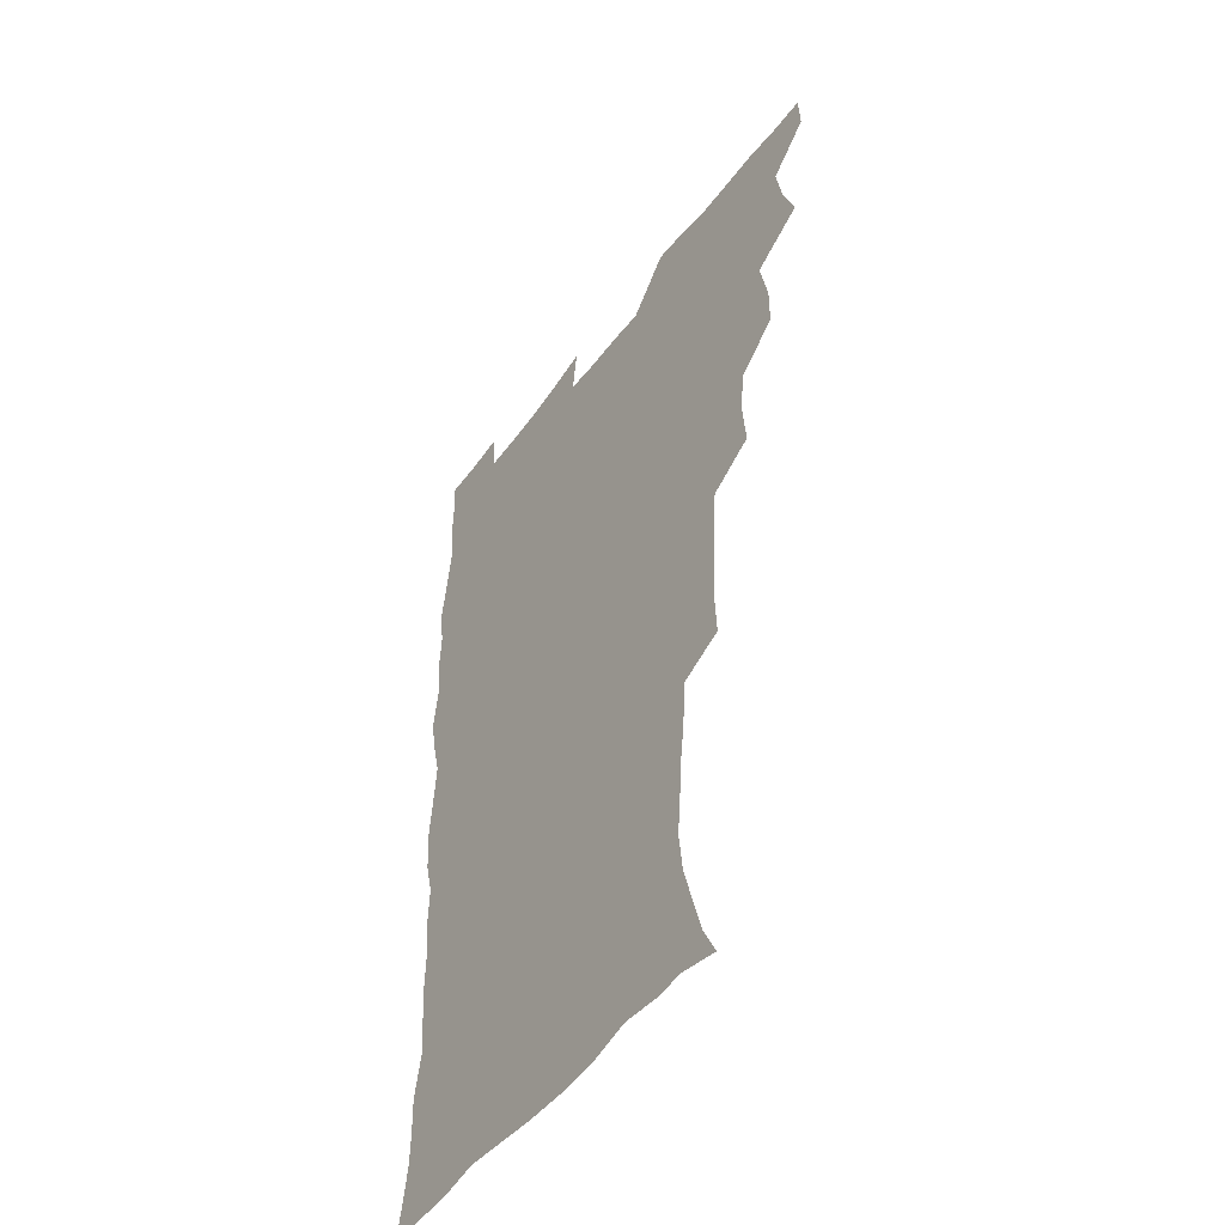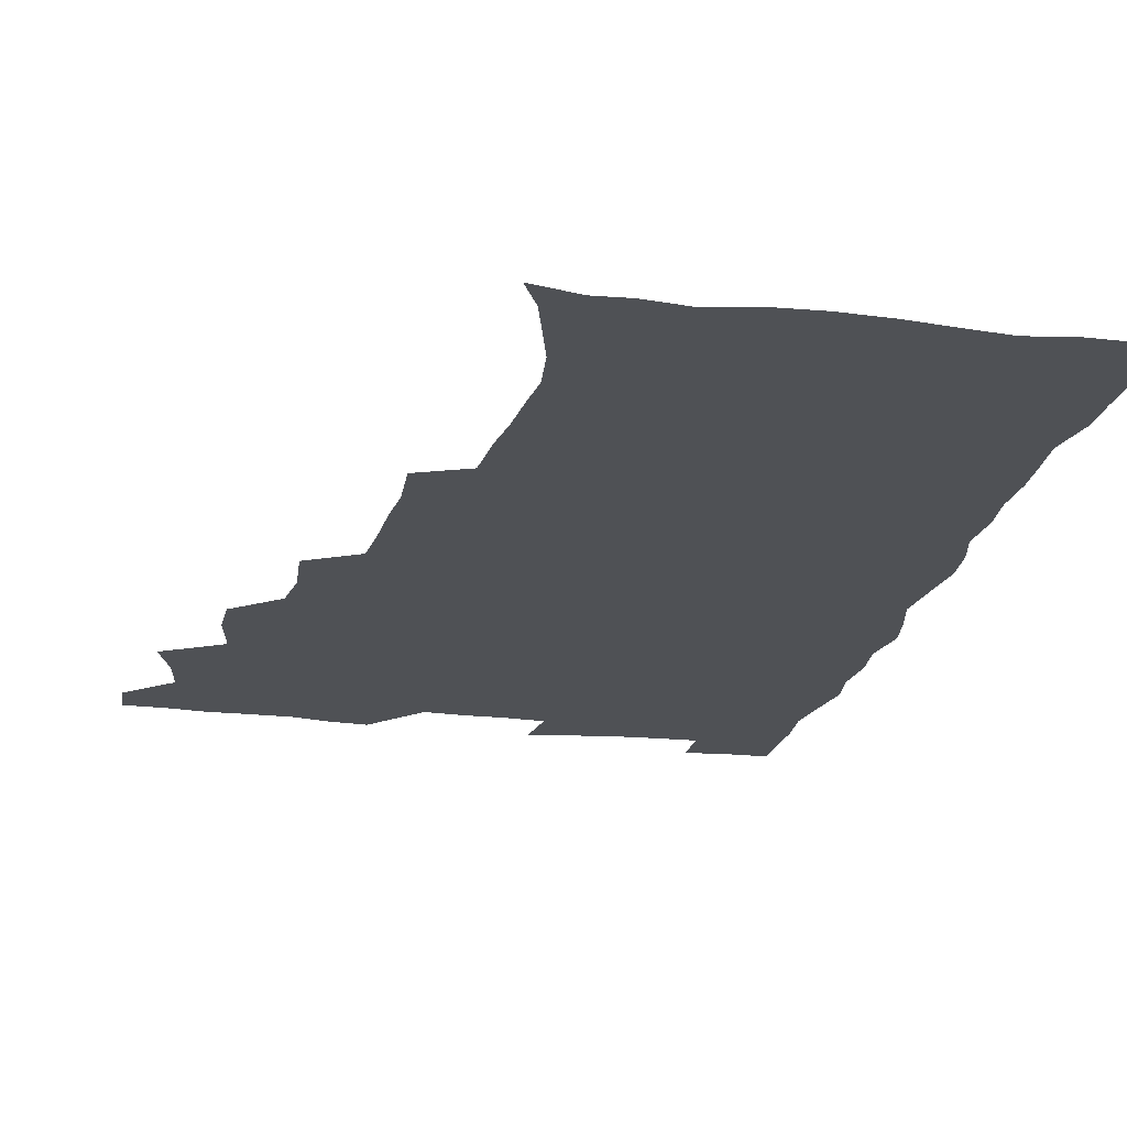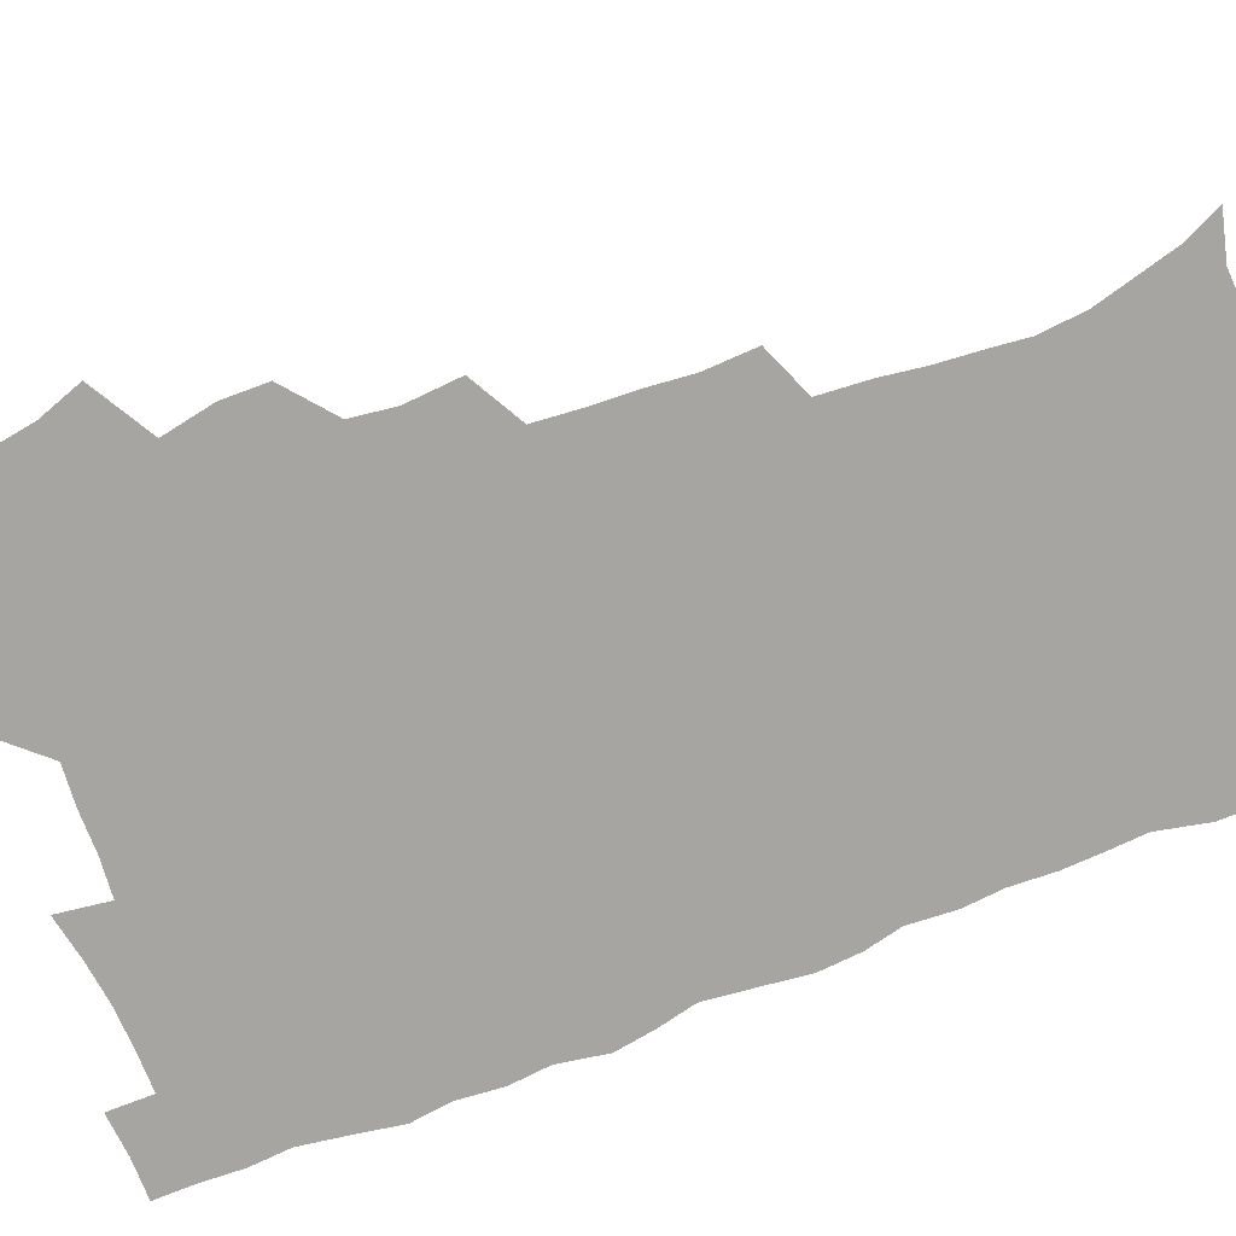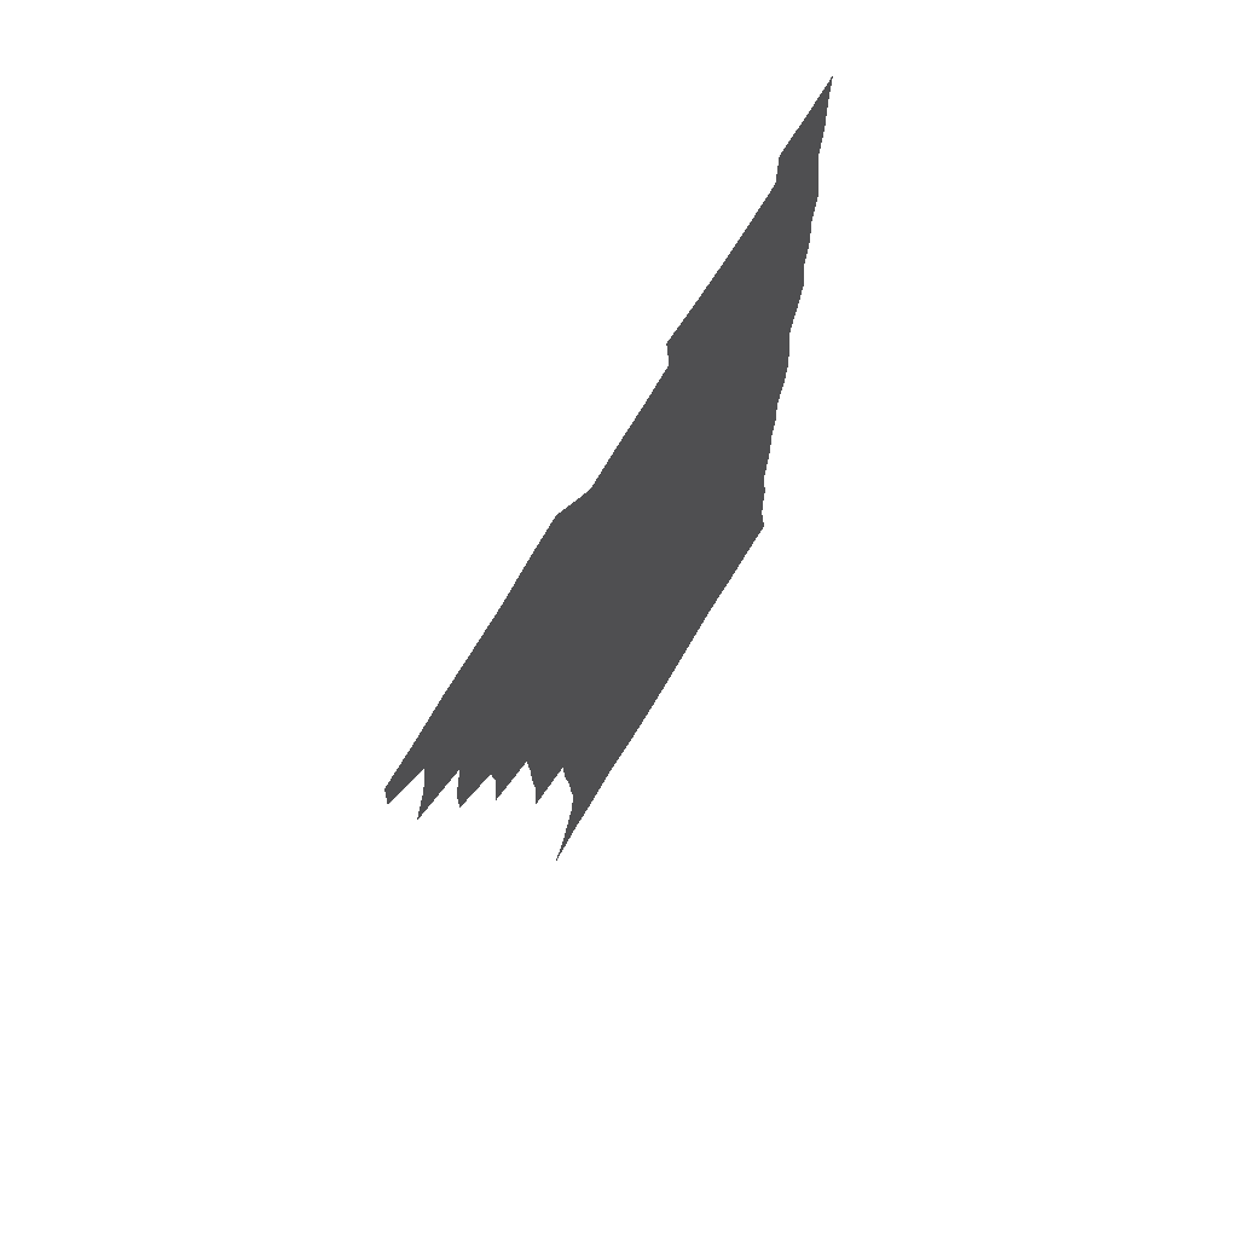
<metadata>
{"format":"obj","ext":"obj","renderer":"f3d","projection":"perspective","resolution":1024,"background":"white","views":[{"elev":-48.8,"azim":-124.8,"up":"+Y"},{"elev":-19.9,"azim":-12.1,"up":"+Z"},{"elev":-73.8,"azim":-69.4,"up":"+Z"},{"elev":72.2,"azim":-59.0,"up":"+Y"}]}
</metadata>
<code>
v 480 539.6 0
v 480.7 554.5 0
v 488 491.2 0
v 493.8 507.3 0
v 496.8 523.9 0
v 497.2 539 0
v 496.1 554.8 0
v 506.2 442.9 0
v 506.2 459.3 0
v 510.1 478.1 0
v 514.1 494.7 0
v 511.9 508.9 0
v 513.7 524.1 0
v 513.1 538.8 0
v 510.8 556.4 0
v 523.2 393 0
v 525 412.8 0
v 523.1 428.6 0
v 526.8 447.8 0
v 526.9 463.9 0
v 526.6 479.2 0
v 527.9 494.8 0
v 528.8 509.8 0
v 529 524.1 0
v 528.3 538.4 0
v 526 556.2 0
v 543.9 314.7 0
v 545 333.3 0
v 543.7 348.7 0
v 543.1 365.4 0
v 541.9 382.4 0
v 541.3 399.6 0
v 541.3 416.8 0
v 544.3 435.8 0
v 542.4 449.8 0
v 543.8 465.9 0
v 544.5 481.2 0
v 543.1 495.5 0
v 543.9 510 0
v 543.5 524.5 0
v 542.5 539.2 0
v 540.7 556.3 0
v 551.1 186 0
v 557.4 198.7 0
v 561.1 211.8 0
v 565.7 228.1 0
v 567.5 244.3 0
v 566.3 258.3 0
v 565.2 273.7 0
v 563.3 288.6 0
v 562.2 306.9 0
v 561.9 325 0
v 560.7 340.4 0
v 560.1 356.4 0
v 559.2 372.2 0
v 558.6 388.4 0
v 558.9 405.5 0
v 558.8 421.6 0
v 558.5 436.9 0
v 560.4 453.5 0
v 559.1 467.2 0
v 559.7 482.1 0
v 560.8 496.4 0
v 559.1 510.8 0
v 558 525.5 0
v 556.9 540.7 0
v 554.8 559.2 0
v 567.7 190 0
v 570.5 201.5 0
v 578.2 221 0
v 580.3 236.8 0
v 580.7 252.1 0
v 580.4 267.4 0
v 578.7 281.2 0
v 576.8 295.4 0
v 577.5 315 0
v 576.9 331.1 0
v 576.2 346.2 0
v 575.9 362.2 0
v 574.3 376.4 0
v 574.8 393.4 0
v 573.6 407.6 0
v 574.5 424.2 0
v 573.9 438.8 0
v 574.4 454 0
v 574.4 468.5 0
v 574.8 482.9 0
v 574.2 496.9 0
v 574.6 510.7 0
v 573.3 525.1 0
v 571.7 540.8 0
v 568.9 560.4 0
v 579.9 189.2 0
v 588.6 209.2 0
v 592.8 227.3 0
v 593.2 241.2 0
v 594.6 259.4 0
v 593.4 272.5 0
v 592 286.2 0
v 591.9 303.5 0
v 590.8 318.2 0
v 589.7 332.4 0
v 591 351.3 0
v 590.1 365.1 0
v 589.1 379.7 0
v 589 395.4 0
v 589.2 410.8 0
v 589.4 426.2 0
v 588.7 440.1 0
v 588.9 454.8 0
v 589.7 470 0
v 589.3 483.4 0
v 588.8 497.3 0
v 588.5 511.3 0
v 587.4 526.1 0
v 586.5 540.5 0
v 596.2 191.1 0
v 602.5 210.5 0
v 605.2 228.1 0
v 606.2 244.3 0
v 606.4 259.8 0
v 605.7 273.9 0
v 605.3 289.8 0
v 604.8 305.5 0
v 604.5 321.8 0
v 604.7 338.6 0
v 603.9 350.7 0
v 603.6 367.1 0
v 603.4 382.4 0
v 603.8 398.6 0
v 603.2 411.6 0
v 603.4 426.9 0
v 603.1 441.1 0
v 603 455.3 0
v 603.3 469.6 0
v 603.4 483.6 0
v 603.6 497.4 0
v 602.9 511.6 0
v 601.7 526.7 0
v 600.8 541.5 0
v 611.4 187.4 0
v 617.1 212.7 0
v 618.7 230.4 0
v 619 245.5 0
v 619.1 261.9 0
v 618.7 276.2 0
v 618.1 290.6 0
v 618 307.9 0
v 617.9 324.7 0
v 617.6 339.3 0
v 617.2 352.4 0
v 617.1 368.1 0
v 617 382.8 0
v 617 398.1 0
v 616.8 411.2 0
v 617.2 427.7 0
v 617 441.4 0
v 617.3 456.2 0
v 617.4 470.1 0
v 617.3 483.6 0
v 617.4 497.6 0
v 617.5 511.4 0
v 617.4 525.3 0
v 615.8 541.4 0
v 628.4 186.4 0
v 631.1 211.3 0
v 631.8 230.5 0
v 631.9 246.9 0
v 631.9 263 0
v 631.6 277.4 0
v 631.4 293.5 0
v 631 308.5 0
v 630.9 324.2 0
v 630.7 339 0
v 630.6 353.4 0
v 630.5 368.1 0
v 630.5 383.9 0
v 630.5 397.9 0
v 630.6 412.5 0
v 630.7 428 0
v 630.8 441.6 0
v 631 456 0
v 631.2 469.9 0
v 631.2 483.7 0
v 631.5 497.6 0
v 631.5 511.4 0
v 631.5 525.1 0
v 630.3 542.6 0
v 628 561.5 0
v 645.8 187.1 0
v 645.5 212.6 0
v 645.1 230.6 0
v 645 245.4 0
v 644.6 262.7 0
v 644.6 278.2 0
v 644.3 293.3 0
v 643.9 309.9 0
v 643.9 324.4 0
v 643.9 338.2 0
v 643.9 352.6 0
v 643.8 368.8 0
v 643.9 383.4 0
v 644 397.9 0
v 644.2 412.5 0
v 644.2 427.5 0
v 644.6 441.5 0
v 644.7 455.9 0
v 645.1 469.8 0
v 645.4 484.2 0
v 645.6 497.8 0
v 645.6 511.4 0
v 645.6 525.7 0
v 645.3 541.2 0
v 643.9 558.2 0
v 662.7 189 0
v 660 211.6 0
v 658.8 228.9 0
v 657.9 245.4 0
v 659.5 257.1 0
v 657.5 276.7 0
v 657.3 292.1 0
v 657.1 307.5 0
v 656.8 323.6 0
v 656.9 338.3 0
v 657.1 352.7 0
v 657.2 367.8 0
v 657.4 382.5 0
v 657.8 396.5 0
v 657.9 411.6 0
v 658.4 425.9 0
v 658.4 440.7 0
v 659.1 454.5 0
v 659 469.4 0
v 659.3 483.6 0
v 659.3 497.7 0
v 659.8 511.7 0
v 660 525.9 0
v 660.3 540.1 0
v 659.6 556 0
v 678.6 190.6 0
v 674.8 209.8 0
v 672 229 0
v 672.2 242.5 0
v 671.6 257.8 0
v 669.6 278 0
v 670.3 291.1 0
v 669.5 308 0
v 669.5 322.8 0
v 670 336.9 0
v 670.7 350.9 0
v 670.2 367 0
v 671.1 380.7 0
v 671.5 395.2 0
v 673 408.6 0
v 672.9 423.8 0
v 672.4 439.5 0
v 673.2 453.7 0
v 673.3 468.3 0
v 672.9 483.6 0
v 673.5 497.3 0
v 674 511.4 0
v 674.5 525.8 0
v 674.7 540.3 0
v 674.9 555.2 0
v 695.1 187.9 0
v 689.9 207.1 0
v 685.5 227.3 0
v 685.4 241.4 0
v 684.1 257.8 0
v 684.3 272.4 0
v 683.2 289.1 0
v 683.7 303.2 0
v 682.2 320.6 0
v 684.3 333.2 0
v 684.6 348.1 0
v 685.7 362.3 0
v 685.3 378 0
v 686 392.4 0
v 687 406.7 0
v 686.7 422.5 0
v 687.8 436.5 0
v 687.8 452 0
v 688.1 466.8 0
v 687.8 481.9 0
v 688.5 496.2 0
v 688.6 510.9 0
v 689.1 525.4 0
v 689.5 539.8 0
v 689.9 555 0
v 690.1 571.4 0
v 709 188 0
v 704.5 204.9 0
v 702.5 220.3 0
v 700.7 235.9 0
v 698.1 253.4 0
v 698.2 267.8 0
v 698.2 282.8 0
v 697.8 298.4 0
v 698.9 312.7 0
v 699.3 327.7 0
v 700 342.5 0
v 702.1 356.2 0
v 702 372.1 0
v 701.6 388 0
v 702.2 403.1 0
v 702 419.1 0
v 702 434.5 0
v 704.3 448.4 0
v 704.3 463.8 0
v 702.3 480.4 0
v 704.3 494.4 0
v 704.2 509.7 0
v 703.9 524.9 0
v 704 539.3 0
v 705.2 554.7 0
v 705.7 569.9 0
v 723.6 185.3 0
v 720.7 199.9 0
v 718.2 214.5 0
v 717.9 227.6 0
v 718.2 241.2 0
v 714.7 259.1 0
v 715.8 272.6 0
v 716.8 286.9 0
v 716.3 303 0
v 717.9 317.4 0
v 717.1 334.3 0
v 720.4 347.5 0
v 721.8 362.3 0
v 720.1 379.8 0
v 718.5 397.6 0
v 722 411.5 0
v 724.6 426 0
v 721.9 443.7 0
v 723.7 458.4 0
v 722.5 474.9 0
v 724.7 489.5 0
v 722.1 506.7 0
v 719.8 524 0
v 721.1 539.2 0
v 720.7 554.5 0
v 721.1 569.9 0
f 5 6 1
f 1 6 2
f 6 7 2
f 10 11 3
f 3 11 4
f 11 12 4
f 4 12 5
f 12 13 5
f 5 13 6
f 13 14 6
f 6 14 7
f 14 15 7
f 18 19 8
f 8 19 9
f 19 20 9
f 9 20 10
f 20 21 10
f 10 21 11
f 21 22 11
f 11 22 12
f 22 23 12
f 12 23 13
f 23 24 13
f 13 24 14
f 24 25 14
f 14 25 15
f 25 26 15
f 31 32 16
f 16 32 17
f 32 33 17
f 17 33 18
f 33 34 18
f 18 34 19
f 34 35 19
f 19 35 20
f 35 36 20
f 20 36 21
f 36 37 21
f 21 37 22
f 37 38 22
f 22 38 23
f 38 39 23
f 23 39 24
f 39 40 24
f 24 40 25
f 40 41 25
f 25 41 26
f 41 42 26
f 51 52 27
f 27 52 28
f 52 53 28
f 28 53 29
f 53 54 29
f 29 54 30
f 54 55 30
f 30 55 31
f 55 56 31
f 31 56 32
f 56 57 32
f 32 57 33
f 57 58 33
f 33 58 34
f 58 59 34
f 34 59 35
f 59 60 35
f 35 60 36
f 60 61 36
f 36 61 37
f 61 62 37
f 37 62 38
f 62 63 38
f 38 63 39
f 63 64 39
f 39 64 40
f 64 65 40
f 40 65 41
f 65 66 41
f 41 66 42
f 66 67 42
f 43 68 44
f 68 69 44
f 44 69 45
f 69 70 45
f 45 70 46
f 70 71 46
f 46 71 47
f 71 72 47
f 47 72 48
f 72 73 48
f 48 73 49
f 73 74 49
f 49 74 50
f 74 75 50
f 50 75 51
f 75 76 51
f 51 76 52
f 76 77 52
f 52 77 53
f 77 78 53
f 53 78 54
f 78 79 54
f 54 79 55
f 79 80 55
f 55 80 56
f 80 81 56
f 56 81 57
f 81 82 57
f 57 82 58
f 82 83 58
f 58 83 59
f 83 84 59
f 59 84 60
f 84 85 60
f 60 85 61
f 85 86 61
f 61 86 62
f 86 87 62
f 62 87 63
f 87 88 63
f 63 88 64
f 88 89 64
f 64 89 65
f 89 90 65
f 65 90 66
f 90 91 66
f 66 91 67
f 91 92 67
f 68 93 69
f 93 94 69
f 69 94 70
f 94 95 70
f 70 95 71
f 95 96 71
f 71 96 72
f 96 97 72
f 72 97 73
f 97 98 73
f 73 98 74
f 98 99 74
f 74 99 75
f 99 100 75
f 75 100 76
f 100 101 76
f 76 101 77
f 101 102 77
f 77 102 78
f 102 103 78
f 78 103 79
f 103 104 79
f 79 104 80
f 104 105 80
f 80 105 81
f 105 106 81
f 81 106 82
f 106 107 82
f 82 107 83
f 107 108 83
f 83 108 84
f 108 109 84
f 84 109 85
f 109 110 85
f 85 110 86
f 110 111 86
f 86 111 87
f 111 112 87
f 87 112 88
f 112 113 88
f 88 113 89
f 113 114 89
f 89 114 90
f 114 115 90
f 90 115 91
f 115 116 91
f 91 116 92
f 93 117 94
f 117 118 94
f 94 118 95
f 118 119 95
f 95 119 96
f 119 120 96
f 96 120 97
f 120 121 97
f 97 121 98
f 121 122 98
f 98 122 99
f 122 123 99
f 99 123 100
f 123 124 100
f 100 124 101
f 124 125 101
f 101 125 102
f 125 126 102
f 102 126 103
f 126 127 103
f 103 127 104
f 127 128 104
f 104 128 105
f 128 129 105
f 105 129 106
f 129 130 106
f 106 130 107
f 130 131 107
f 107 131 108
f 131 132 108
f 108 132 109
f 132 133 109
f 109 133 110
f 133 134 110
f 110 134 111
f 134 135 111
f 111 135 112
f 135 136 112
f 112 136 113
f 136 137 113
f 113 137 114
f 137 138 114
f 114 138 115
f 138 139 115
f 115 139 116
f 139 140 116
f 117 141 118
f 141 142 118
f 118 142 119
f 142 143 119
f 119 143 120
f 143 144 120
f 120 144 121
f 144 145 121
f 121 145 122
f 145 146 122
f 122 146 123
f 146 147 123
f 123 147 124
f 147 148 124
f 124 148 125
f 148 149 125
f 125 149 126
f 149 150 126
f 126 150 127
f 150 151 127
f 127 151 128
f 151 152 128
f 128 152 129
f 152 153 129
f 129 153 130
f 153 154 130
f 130 154 131
f 154 155 131
f 131 155 132
f 155 156 132
f 132 156 133
f 156 157 133
f 133 157 134
f 157 158 134
f 134 158 135
f 158 159 135
f 135 159 136
f 159 160 136
f 136 160 137
f 160 161 137
f 137 161 138
f 161 162 138
f 138 162 139
f 162 163 139
f 139 163 140
f 163 164 140
f 141 165 142
f 165 166 142
f 142 166 143
f 166 167 143
f 143 167 144
f 167 168 144
f 144 168 145
f 168 169 145
f 145 169 146
f 169 170 146
f 146 170 147
f 170 171 147
f 147 171 148
f 171 172 148
f 148 172 149
f 172 173 149
f 149 173 150
f 173 174 150
f 150 174 151
f 174 175 151
f 151 175 152
f 175 176 152
f 152 176 153
f 176 177 153
f 153 177 154
f 177 178 154
f 154 178 155
f 178 179 155
f 155 179 156
f 179 180 156
f 156 180 157
f 180 181 157
f 157 181 158
f 181 182 158
f 158 182 159
f 182 183 159
f 159 183 160
f 183 184 160
f 160 184 161
f 184 185 161
f 161 185 162
f 185 186 162
f 162 186 163
f 186 187 163
f 163 187 164
f 187 188 164
f 165 190 166
f 190 191 166
f 166 191 167
f 191 192 167
f 167 192 168
f 192 193 168
f 168 193 169
f 193 194 169
f 169 194 170
f 194 195 170
f 170 195 171
f 195 196 171
f 171 196 172
f 196 197 172
f 172 197 173
f 197 198 173
f 173 198 174
f 198 199 174
f 174 199 175
f 199 200 175
f 175 200 176
f 200 201 176
f 176 201 177
f 201 202 177
f 177 202 178
f 202 203 178
f 178 203 179
f 203 204 179
f 179 204 180
f 204 205 180
f 180 205 181
f 205 206 181
f 181 206 182
f 206 207 182
f 182 207 183
f 207 208 183
f 183 208 184
f 208 209 184
f 184 209 185
f 209 210 185
f 185 210 186
f 210 211 186
f 186 211 187
f 211 212 187
f 187 212 188
f 212 213 188
f 188 213 189
f 213 214 189
f 190 215 191
f 215 216 191
f 191 216 192
f 216 217 192
f 192 217 193
f 217 218 193
f 193 218 194
f 218 219 194
f 194 219 195
f 219 220 195
f 195 220 196
f 220 221 196
f 196 221 197
f 221 222 197
f 197 222 198
f 222 223 198
f 198 223 199
f 223 224 199
f 199 224 200
f 224 225 200
f 200 225 201
f 225 226 201
f 201 226 202
f 226 227 202
f 202 227 203
f 227 228 203
f 203 228 204
f 228 229 204
f 204 229 205
f 229 230 205
f 205 230 206
f 230 231 206
f 206 231 207
f 231 232 207
f 207 232 208
f 232 233 208
f 208 233 209
f 233 234 209
f 209 234 210
f 234 235 210
f 210 235 211
f 235 236 211
f 211 236 212
f 236 237 212
f 212 237 213
f 237 238 213
f 213 238 214
f 238 239 214
f 215 240 216
f 240 241 216
f 216 241 217
f 241 242 217
f 217 242 218
f 242 243 218
f 218 243 219
f 243 244 219
f 219 244 220
f 244 245 220
f 220 245 221
f 245 246 221
f 221 246 222
f 246 247 222
f 222 247 223
f 247 248 223
f 223 248 224
f 248 249 224
f 224 249 225
f 249 250 225
f 225 250 226
f 250 251 226
f 226 251 227
f 251 252 227
f 227 252 228
f 252 253 228
f 228 253 229
f 253 254 229
f 229 254 230
f 254 255 230
f 230 255 231
f 255 256 231
f 231 256 232
f 256 257 232
f 232 257 233
f 257 258 233
f 233 258 234
f 258 259 234
f 234 259 235
f 259 260 235
f 235 260 236
f 260 261 236
f 236 261 237
f 261 262 237
f 237 262 238
f 262 263 238
f 238 263 239
f 263 264 239
f 240 265 241
f 265 266 241
f 241 266 242
f 266 267 242
f 242 267 243
f 267 268 243
f 243 268 244
f 268 269 244
f 244 269 245
f 269 270 245
f 245 270 246
f 270 271 246
f 246 271 247
f 271 272 247
f 247 272 248
f 272 273 248
f 248 273 249
f 273 274 249
f 249 274 250
f 274 275 250
f 250 275 251
f 275 276 251
f 251 276 252
f 276 277 252
f 252 277 253
f 277 278 253
f 253 278 254
f 278 279 254
f 254 279 255
f 279 280 255
f 255 280 256
f 280 281 256
f 256 281 257
f 281 282 257
f 257 282 258
f 282 283 258
f 258 283 259
f 283 284 259
f 259 284 260
f 284 285 260
f 260 285 261
f 285 286 261
f 261 286 262
f 286 287 262
f 262 287 263
f 287 288 263
f 263 288 264
f 288 289 264
f 265 291 266
f 291 292 266
f 266 292 267
f 292 293 267
f 267 293 268
f 293 294 268
f 268 294 269
f 294 295 269
f 269 295 270
f 295 296 270
f 270 296 271
f 296 297 271
f 271 297 272
f 297 298 272
f 272 298 273
f 298 299 273
f 273 299 274
f 299 300 274
f 274 300 275
f 300 301 275
f 275 301 276
f 301 302 276
f 276 302 277
f 302 303 277
f 277 303 278
f 303 304 278
f 278 304 279
f 304 305 279
f 279 305 280
f 305 306 280
f 280 306 281
f 306 307 281
f 281 307 282
f 307 308 282
f 282 308 283
f 308 309 283
f 283 309 284
f 309 310 284
f 284 310 285
f 310 311 285
f 285 311 286
f 311 312 286
f 286 312 287
f 312 313 287
f 287 313 288
f 313 314 288
f 288 314 289
f 314 315 289
f 289 315 290
f 315 316 290
f 291 317 292
f 317 318 292
f 292 318 293
f 318 319 293
f 293 319 294
f 319 320 294
f 294 320 295
f 320 321 295
f 295 321 296
f 321 322 296
f 296 322 297
f 322 323 297
f 297 323 298
f 323 324 298
f 298 324 299
f 324 325 299
f 299 325 300
f 325 326 300
f 300 326 301
f 326 327 301
f 301 327 302
f 327 328 302
f 302 328 303
f 328 329 303
f 303 329 304
f 329 330 304
f 304 330 305
f 330 331 305
f 305 331 306
f 331 332 306
f 306 332 307
f 332 333 307
f 307 333 308
f 333 334 308
f 308 334 309
f 334 335 309
f 309 335 310
f 335 336 310
f 310 336 311
f 336 337 311
f 311 337 312
f 337 338 312
f 312 338 313
f 338 339 313
f 313 339 314
f 339 340 314
f 314 340 315
f 340 341 315
f 315 341 316
f 341 342 316

</code>
